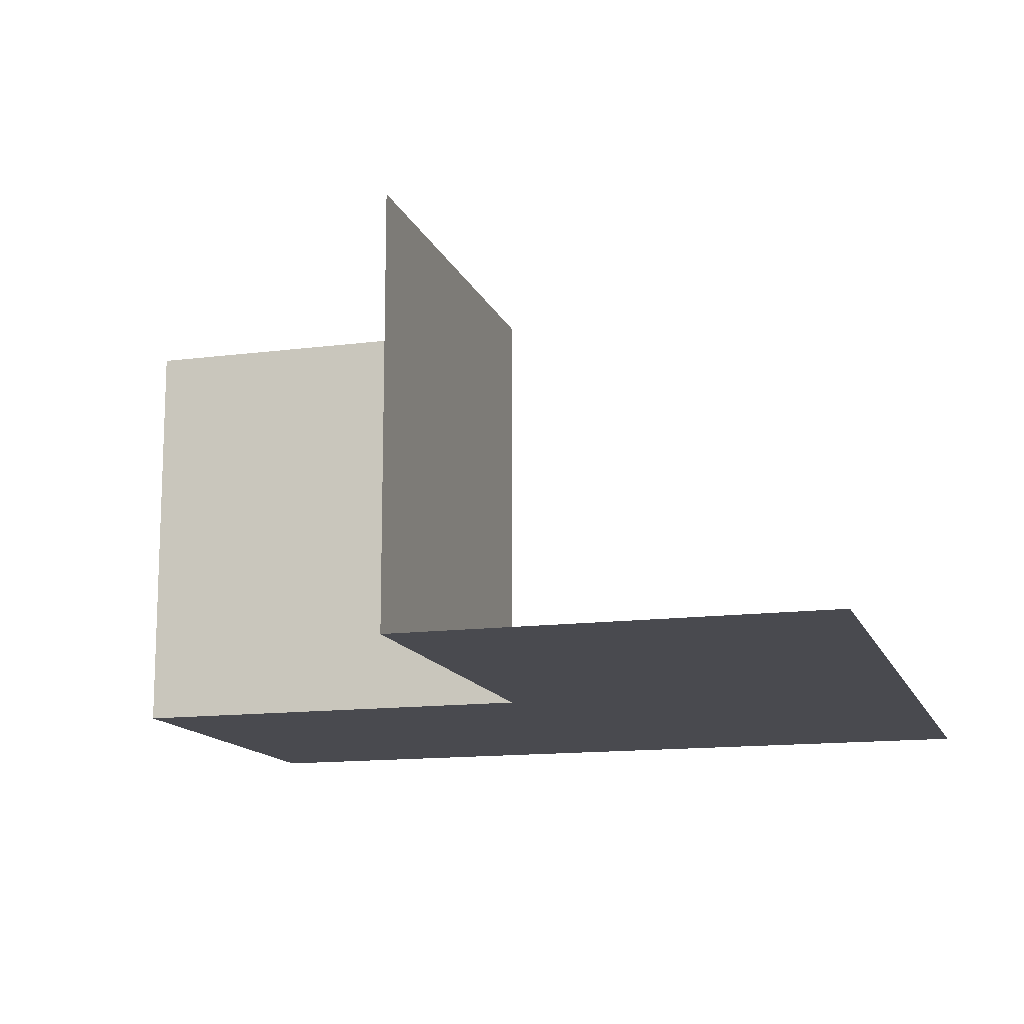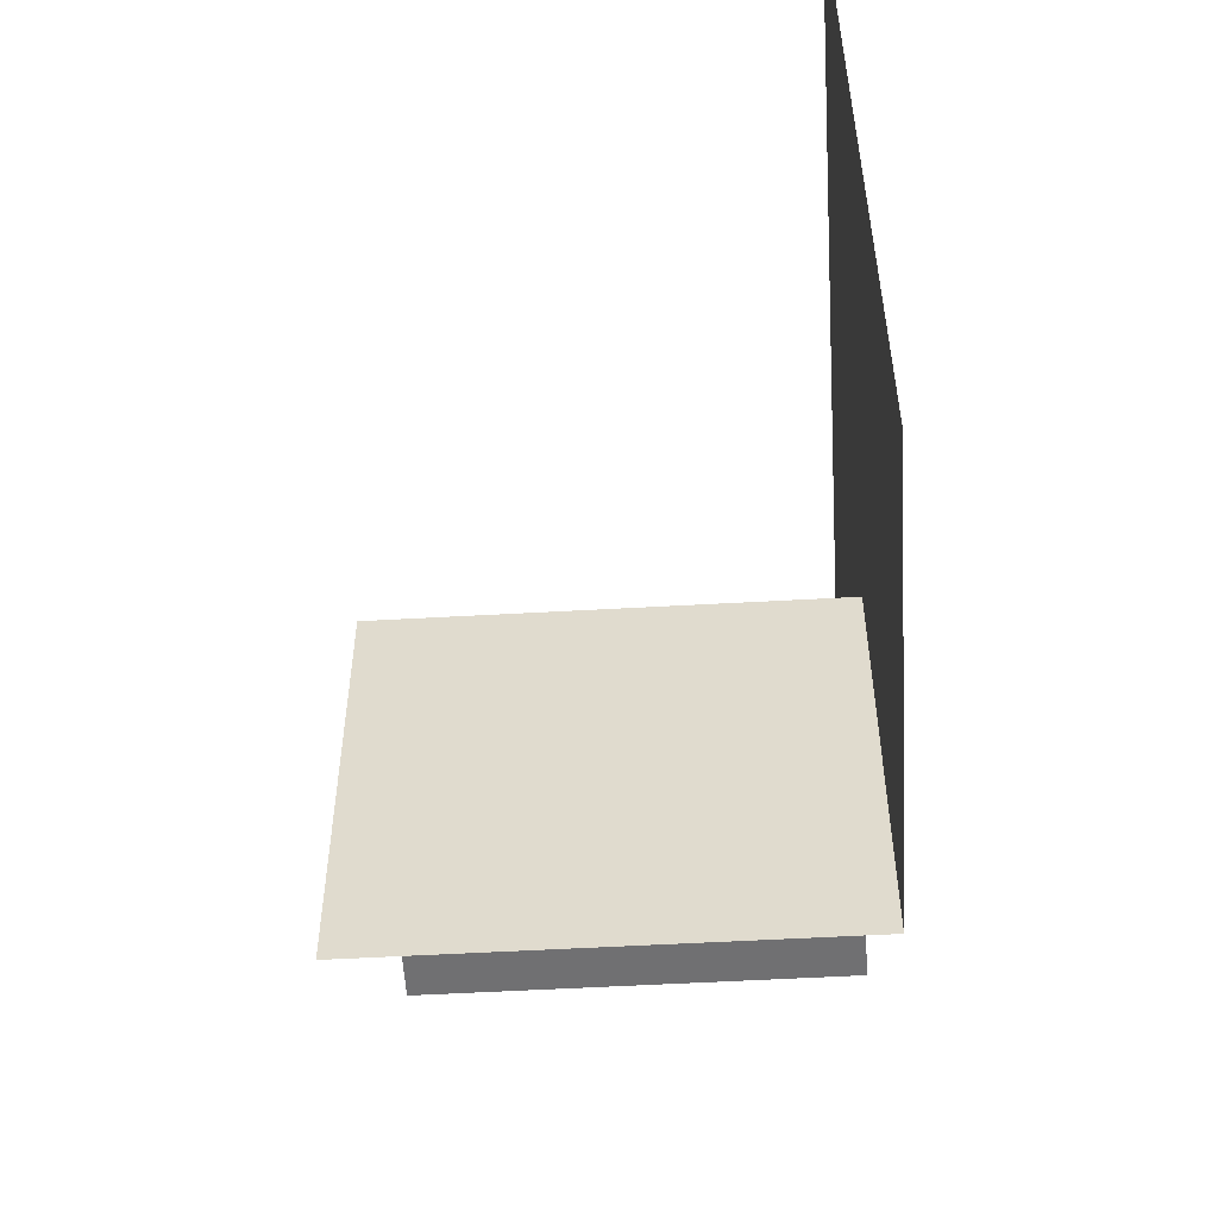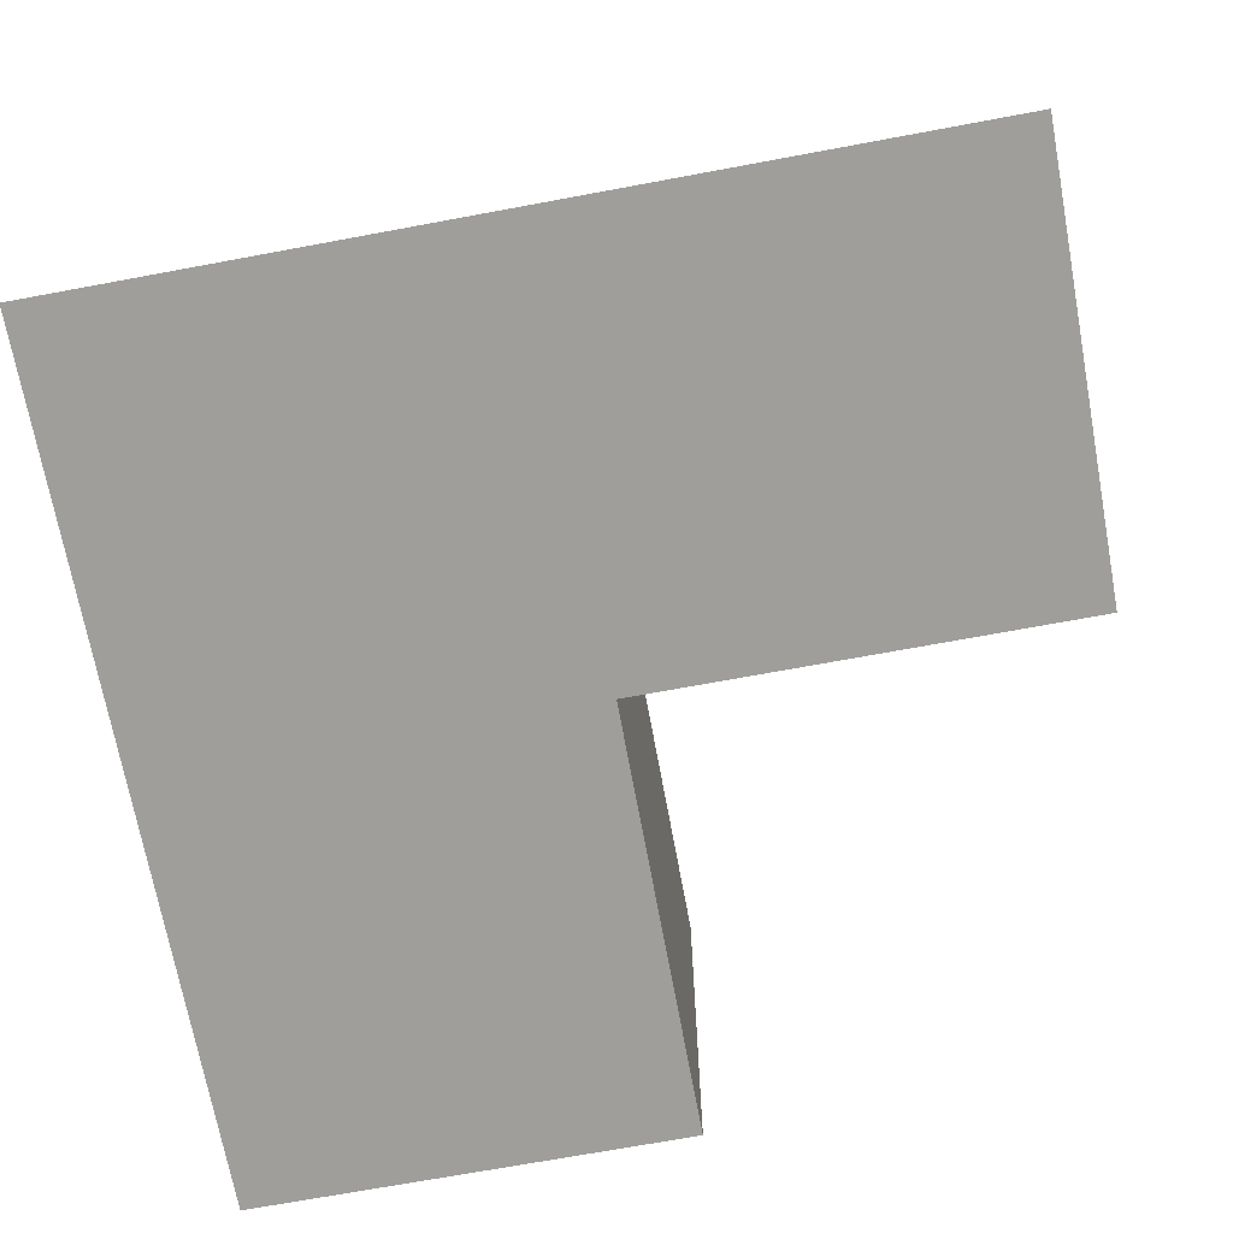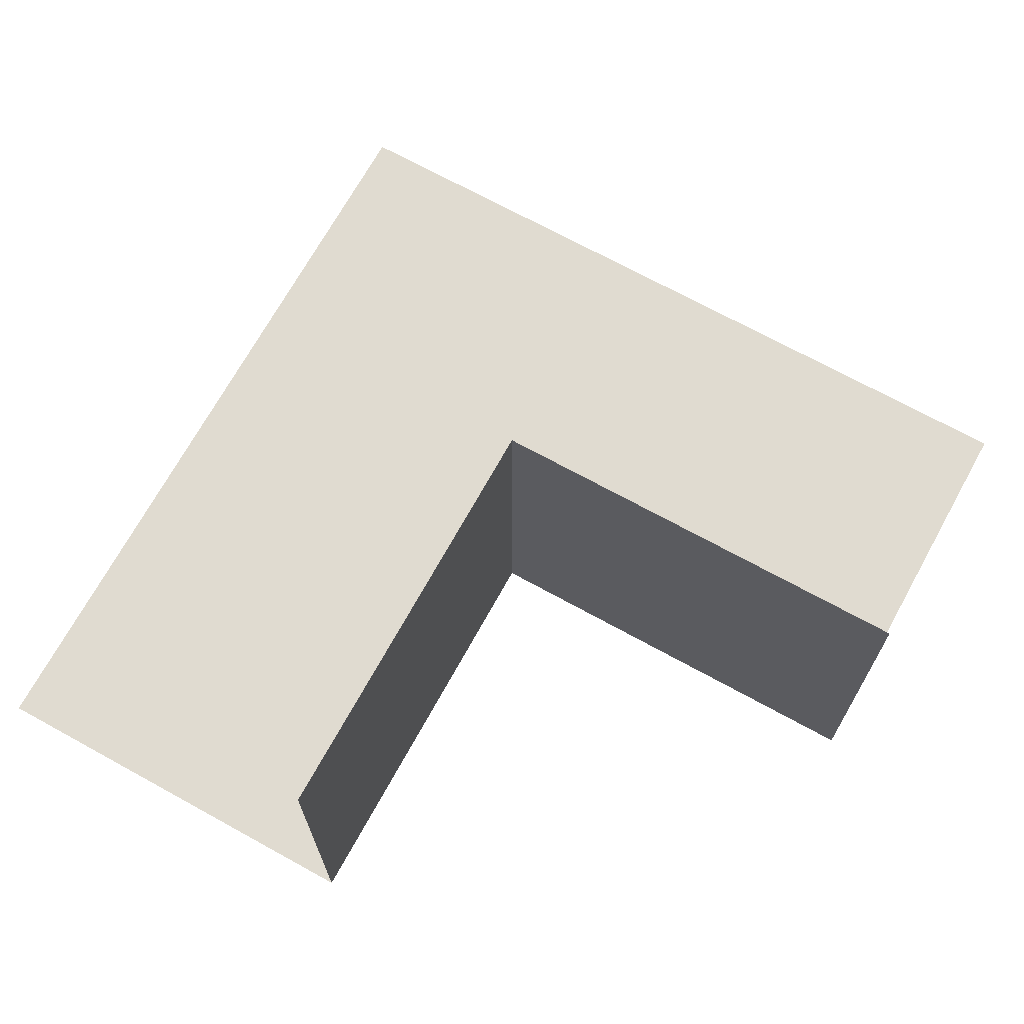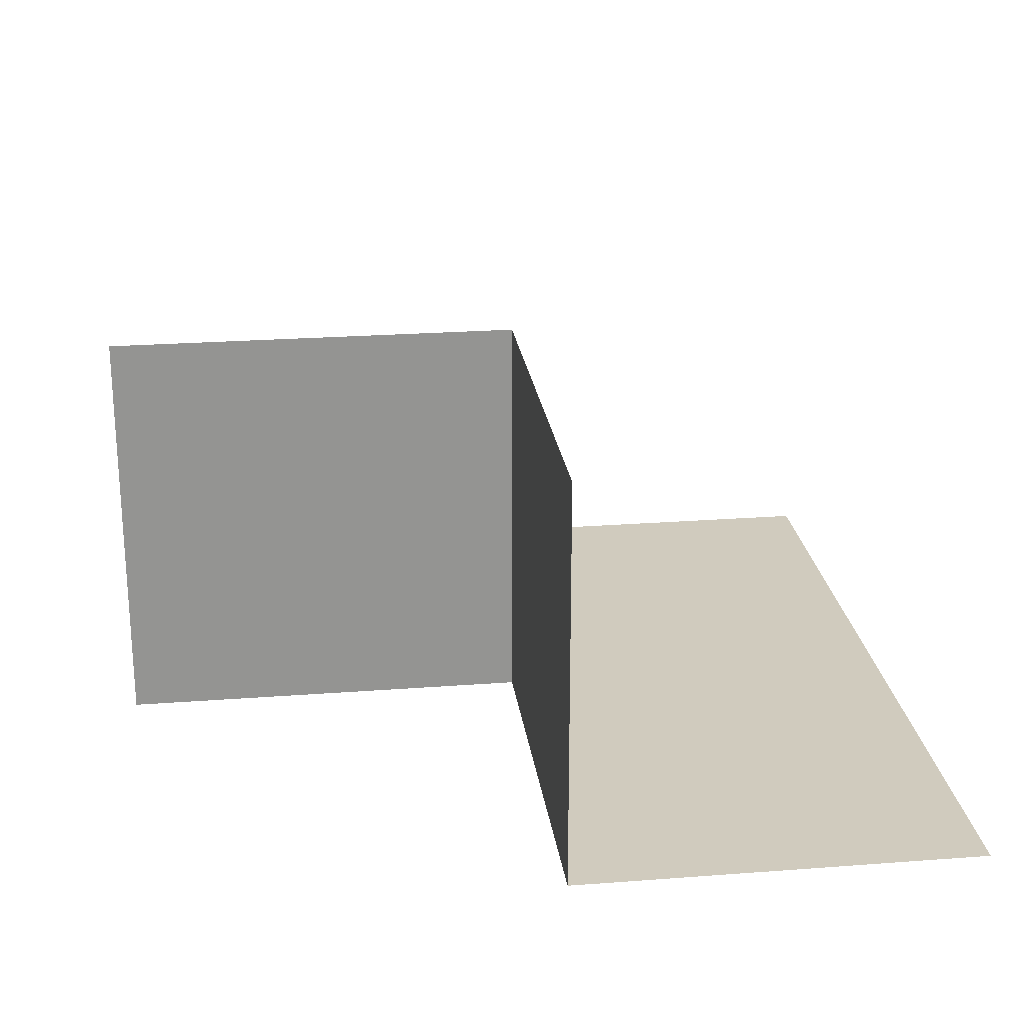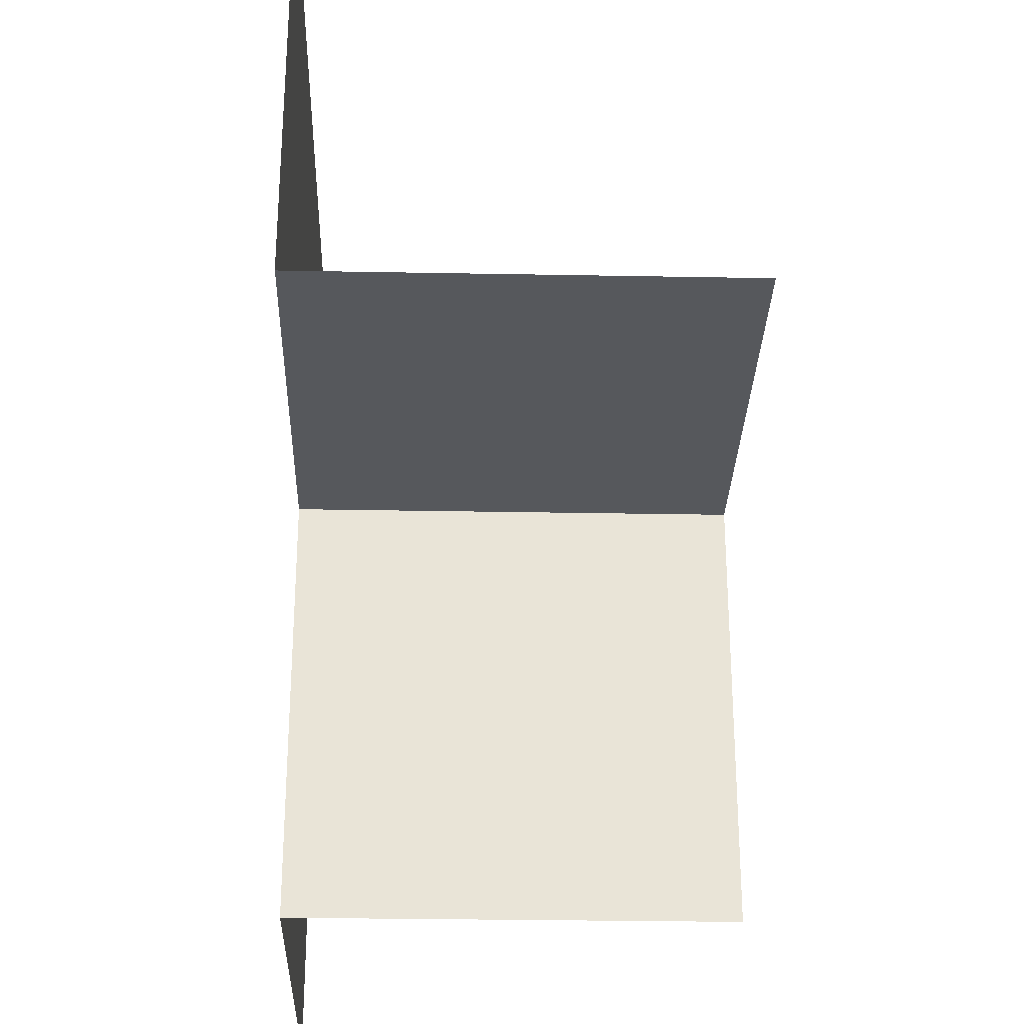
<metadata>
{"format":"obj","ext":"obj","renderer":"f3d","projection":"perspective","resolution":1024,"background":"white","views":[{"elev":-13.6,"azim":-163.7,"up":"+Y"},{"elev":-55.0,"azim":-86.6,"up":"+Z"},{"elev":-70.8,"azim":10.5,"up":"+Y"},{"elev":69.9,"azim":118.9,"up":"+Y"},{"elev":23.5,"azim":172.7,"up":"+Y"},{"elev":-28.3,"azim":88.4,"up":"+Z"}]}
</metadata>
<code>
o 1110_0000_立方体.042
v -0 -0 -0.5
v -0.5 -0 -0.5
v -0 0.5 -0.5
v 0.5 -0 0.5
v 0.5 -0 0
v 0.5 0.5 0
v -0.5 -0 0
v -0.5 -0 0.5
v -0 -0 0
v -0 -0 0.5
v -0 0.5 0
f 7 1 9
f 11 1 3
f 6 9 11
f 5 10 9
f 9 8 7
f 7 2 1
f 11 9 1
f 6 5 9
f 5 4 10
f 9 10 8

</code>
